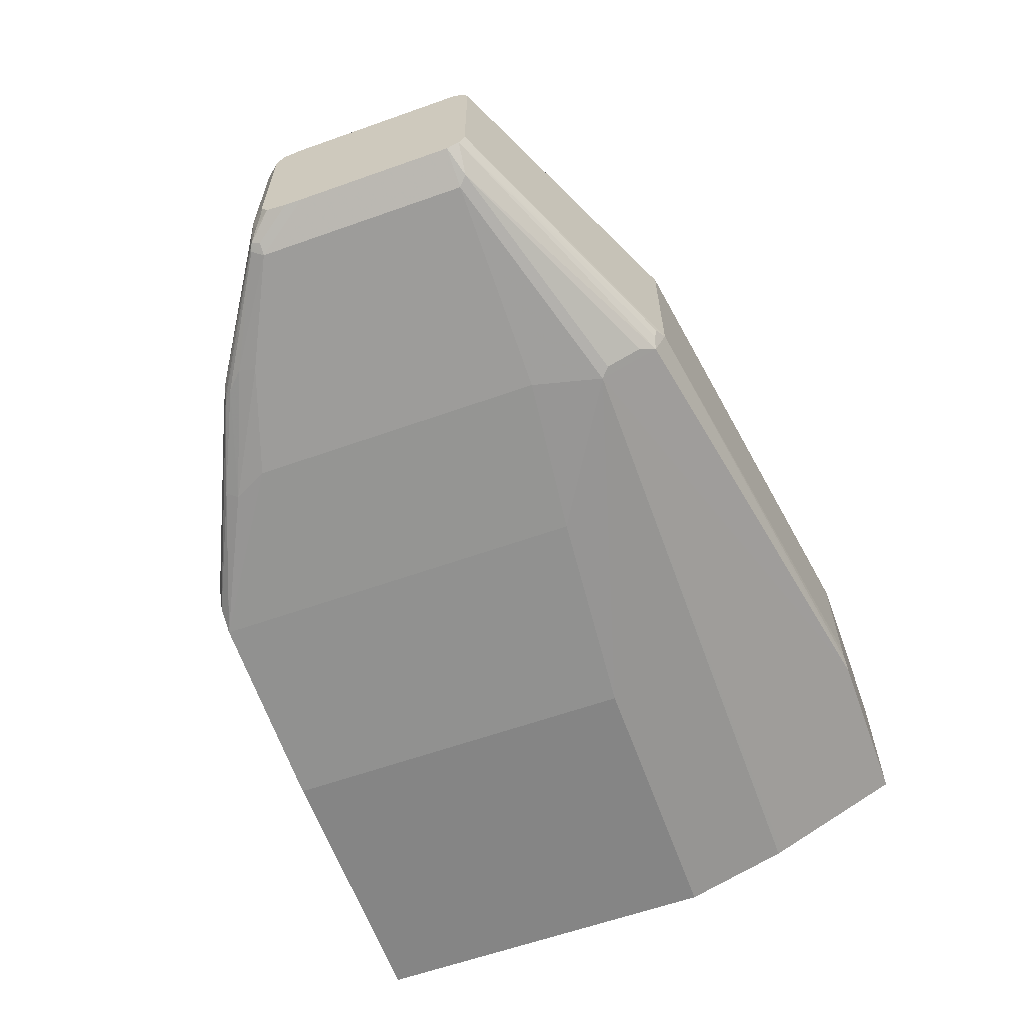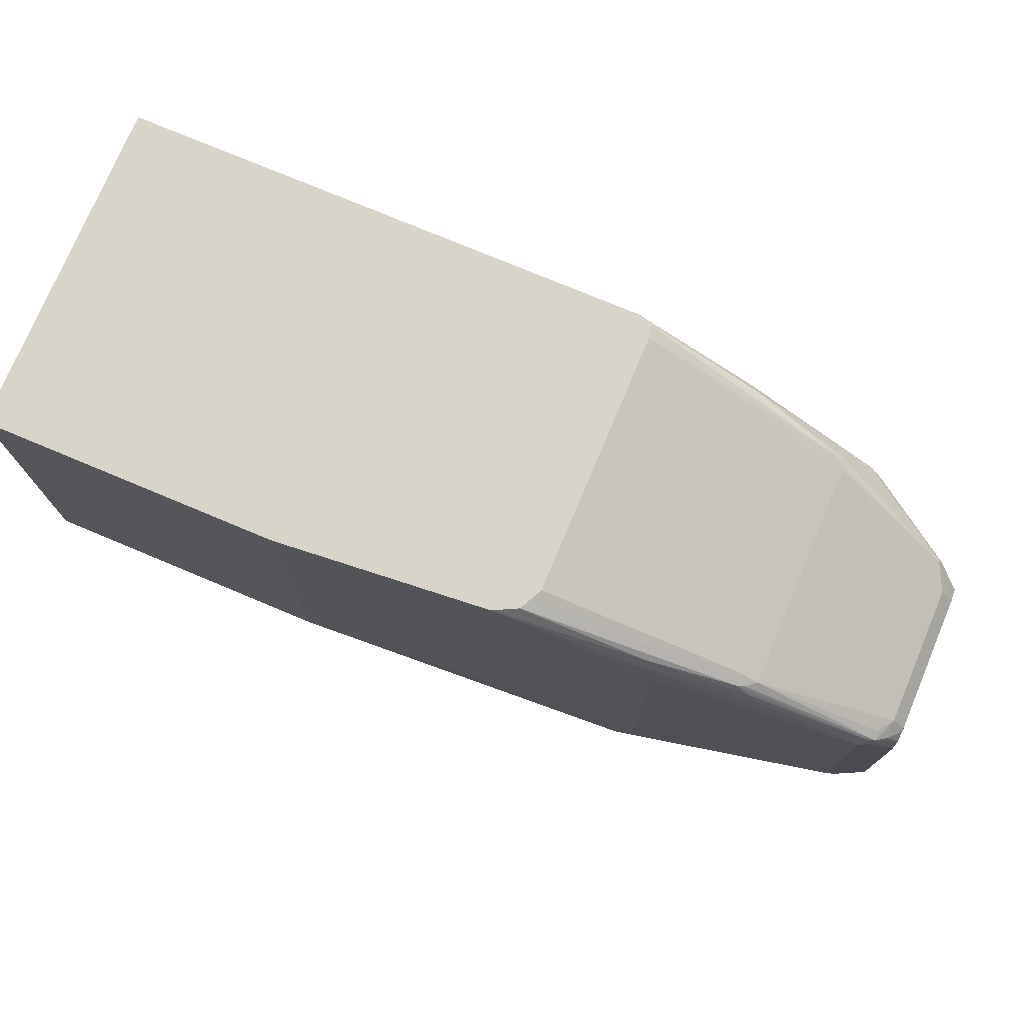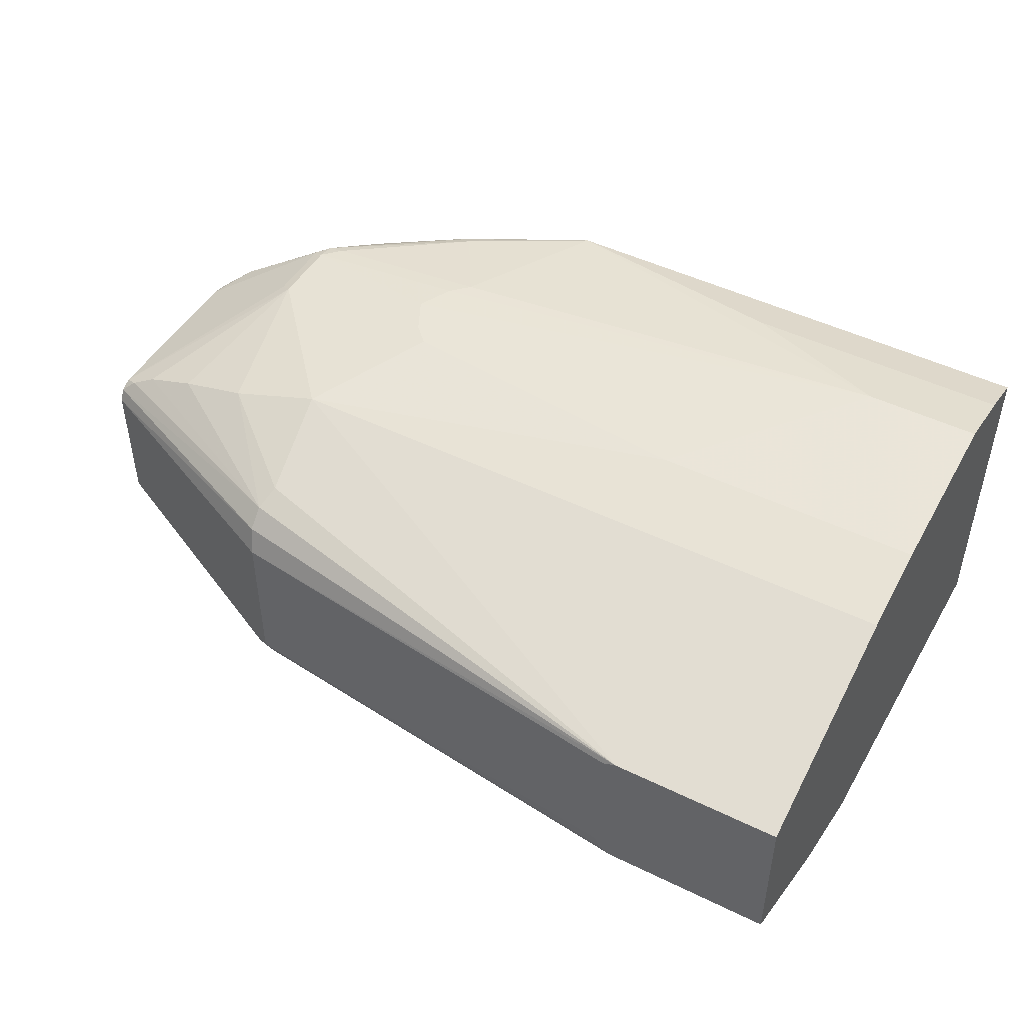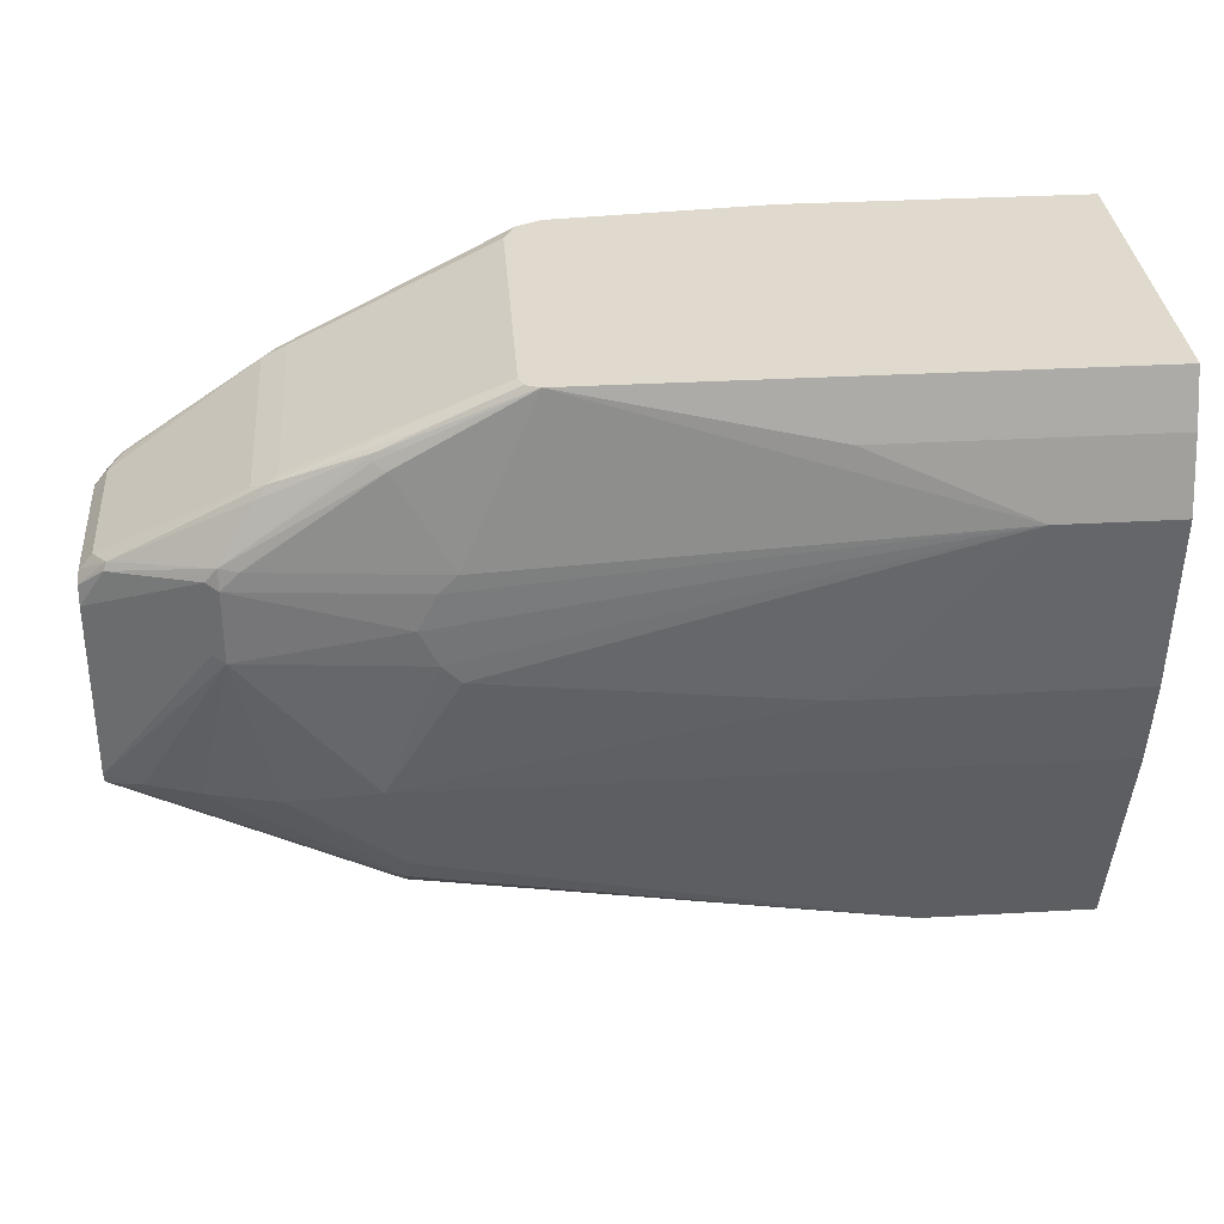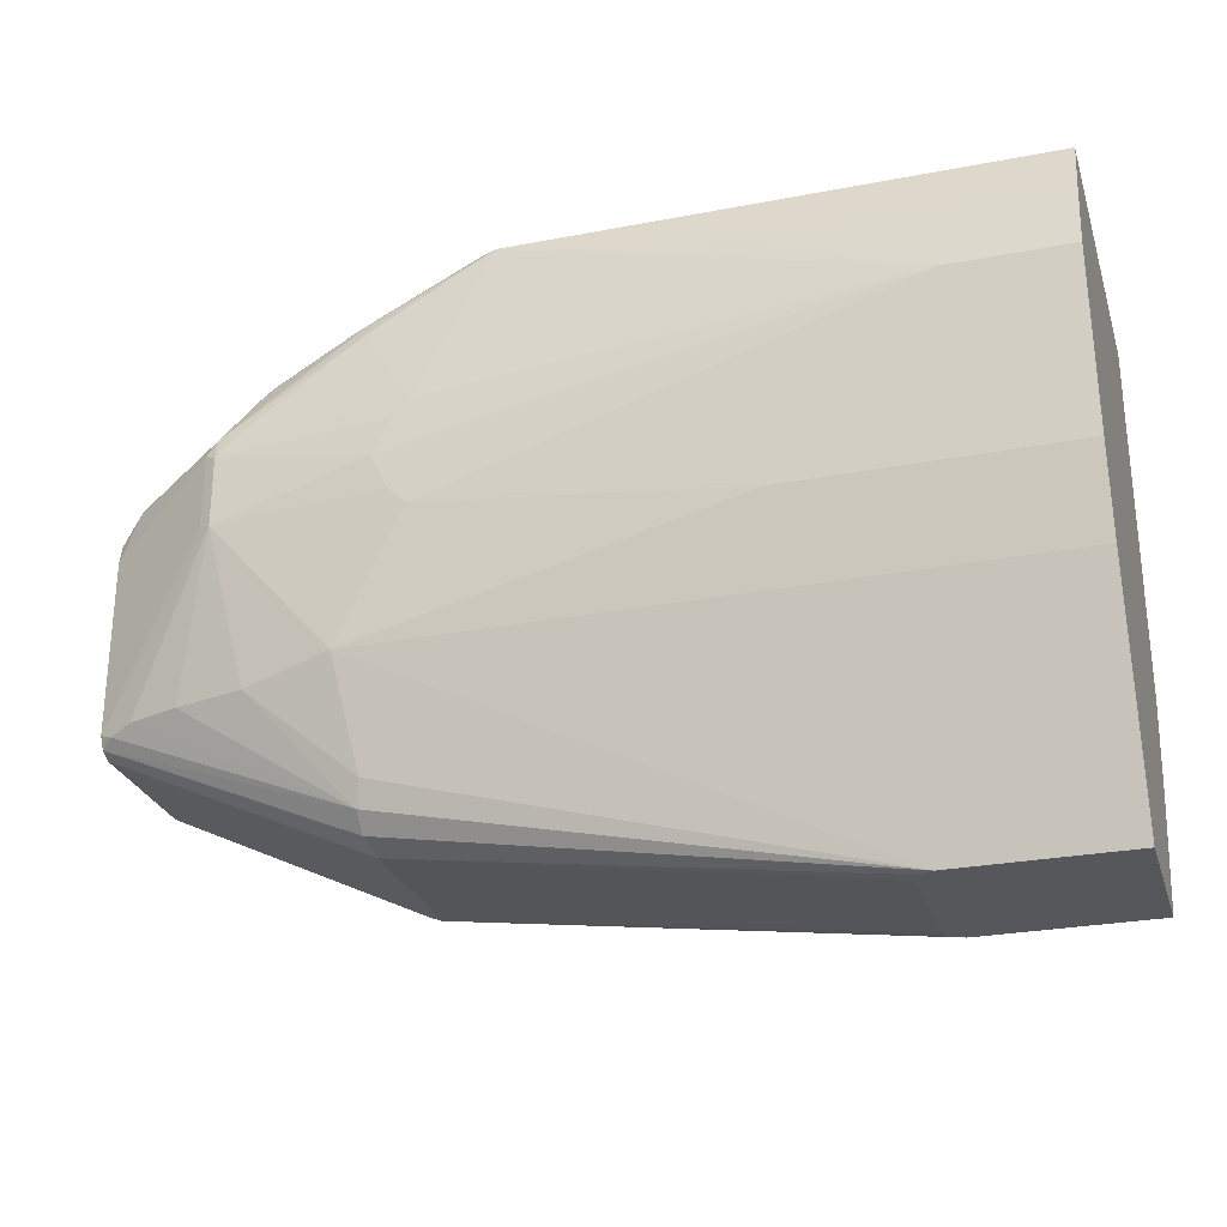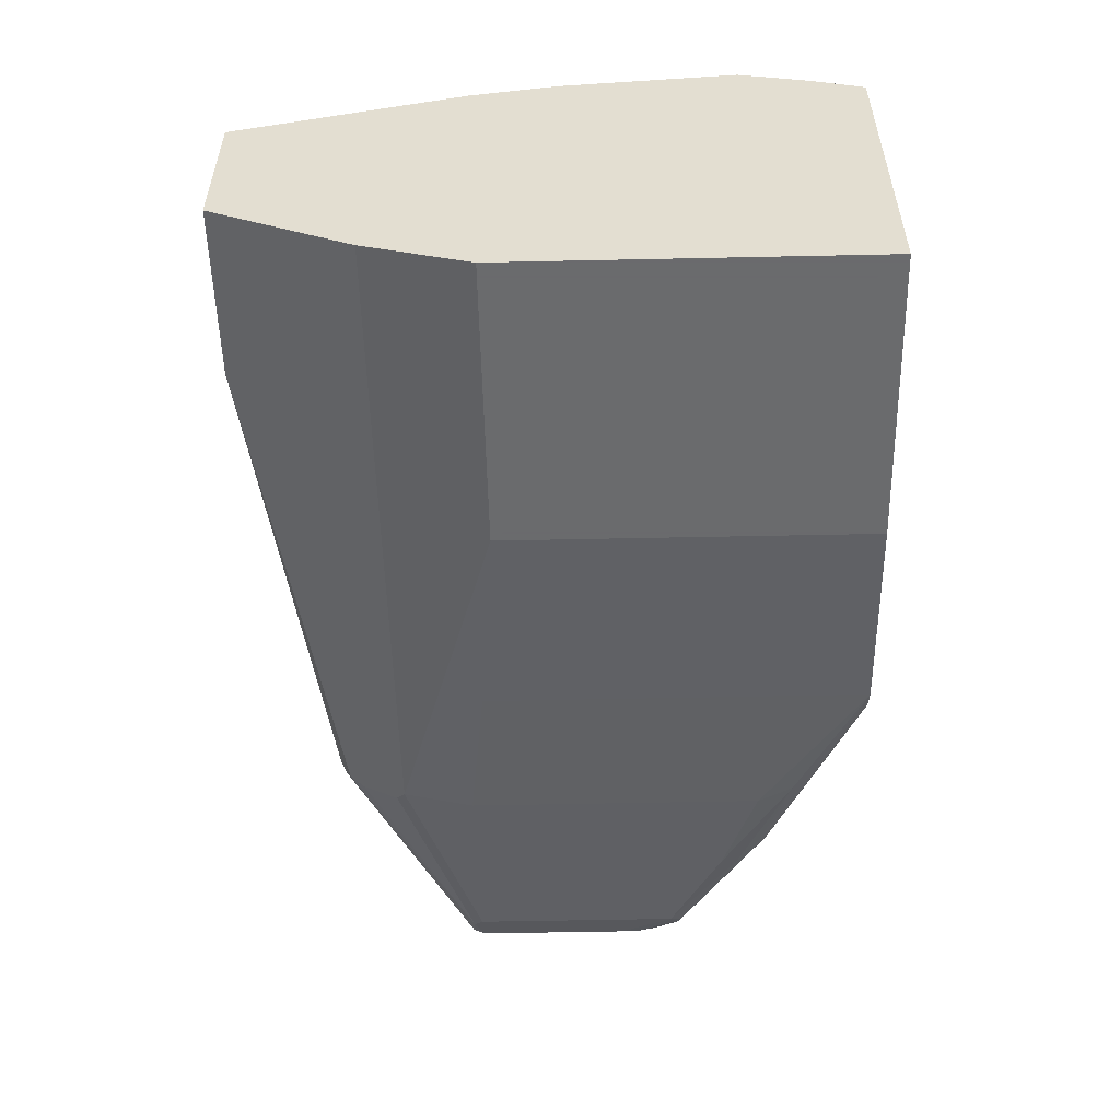
<metadata>
{"format":"obj","ext":"obj","renderer":"f3d","projection":"perspective","resolution":1024,"background":"white","views":[{"elev":-61.7,"azim":-70.2,"up":"+Z"},{"elev":75.3,"azim":-157.2,"up":"+Y"},{"elev":47.5,"azim":28.9,"up":"+Z"},{"elev":32.9,"azim":-4.5,"up":"+Y"},{"elev":-27.4,"azim":16.4,"up":"+Y"},{"elev":-53.2,"azim":91.3,"up":"+Z"}]}
</metadata>
<code>
v -0.1165 -0.1272 0.04232
v -0.1165 -0.1272 -0.03173
v -0.114 -0.1272 0.04963
v -0.3915 -0.08463 0.04232
v -0.1132 -0.1272 -0.03856
v -0.3915 -0.08463 -0.0529
v -0.1061 -0.1272 0.05284
v -0.395 -0.0776 0.05643
v -0.5512 -0.01055 0.04232
v -0.113 -0.1272 -0.0388
v -0.5512 -0.01055 -0.04233
v -0.3986 -0.08111 -0.05642
v -0.3915 -0.0776 -0.06702
v -0.1061 -0.1272 -0.04226
v -0.1059 -0.1272 0.05291
v -0.395 -0.06702 0.06701
v -0.5512 -0.007033 0.04936
v -0.5512 -0.006997 -0.04966
v -0.3968 -0.07934 -0.06084
v -0.5344 -0.005257 -0.06084
v -0.3968 -0.06876 -0.07141
v -0.3968 -0.04759 -0.08201
v -0.3915 -0.0423 -0.08466
v -0.1059 -0.1272 -0.04233
v -0.003515 -0.1272 0.05291
v -0.4021 0.01062 0.09524
v -0.3915 -0.05288 0.07408
v -0.455 3.457e-05 0.08465
v -0.4973 3.457e-05 0.07408
v -0.5291 3.457e-05 0.06348
v -0.5432 -0.003517 0.05643
v -0.5512 -0.0008353 0.05247
v -0.5512 -0.0005091 -0.0529
v -0.5512 0.0004695 -0.05333
v -0.5291 3.457e-05 -0.06349
v -0.4021 3.457e-05 -0.08466
v -0.3069 0.01062 -0.09523
v -0.18 0.0212 -0.1058
v -0.003515 -0.0423 -0.08466
v -0.003515 -0.04462 -0.08351
v -0.003515 -0.1272 -0.04233
v -0.003515 0.01062 0.09524
v -0.3598 0.08463 0.1058
v -0.3704 0.09521 0.1058
v -0.4762 0.09521 0.09524
v -0.1693 0.06346 0.1058
v -0.5512 3.457e-05 0.05291
v -0.5512 0.09434 -0.05333
v -0.5291 0.127 -0.06349
v -0.4021 0.1799 -0.08466
v -0.3069 0.243 -0.09523
v -0.18 0.243 -0.1058
v -0.003515 0.0212 -0.1058
v -0.003515 0.06346 0.1058
v -0.07412 0.1693 0.1164
v -0.3809 0.1164 0.1058
v -0.4762 0.1375 0.09524
v -0.4832 0.09876 0.0917
v -0.5512 0.1058 0.05291
v -0.5512 0.1049 -0.05307
v -0.5362 0.127 -0.05995
v -0.5371 0.1323 -0.05819
v -0.5326 0.134 -0.05995
v -0.4669 0.1693 -0.07141
v -0.4656 0.1587 -0.07407
v -0.3915 0.201 -0.08466
v -0.395 0.2081 -0.08111
v -0.3071 0.243 -0.09512
v -0.003515 0.243 -0.1058
v -0.003515 0.1693 0.1164
v -0.1693 0.2116 0.1058
v -0.3175 0.243 0.09524
v -0.3598 0.1481 0.1058
v -0.3704 0.1375 0.1058
v -0.4762 0.1495 0.09259
v -0.4832 0.1411 0.0917
v -0.4656 0.1481 0.09524
v -0.5362 0.1305 0.05996
v -0.5512 0.1167 0.05047
v -0.5512 0.1058 -0.0529
v -0.5512 0.1164 -0.05059
v -0.5512 0.117 -0.0504
v -0.5437 0.127 -0.0529
v -0.5432 0.1305 -0.04233
v -0.5362 0.134 -0.0529
v -0.4586 0.1834 -0.06349
v -0.4524 0.1852 -0.06878
v -0.448 0.1869 -0.07054
v -0.4563 0.1799 -0.07141
v -0.3213 0.243 -0.08797
v -0.321 0.243 -0.08818
v -0.3139 0.243 -0.09171
v -0.003515 0.243 0.09524
v -0.003515 0.2116 0.1058
v -0.3178 0.243 0.09513
v -0.3809 0.213 0.09259
v -0.3915 0.201 0.09524
v -0.455 0.1812 0.08199
v -0.5344 0.1349 0.0582
v -0.3986 0.2046 0.0917
v -0.3968 0.209 0.08993
v -0.5512 0.1173 0.05019
v -0.5512 0.1207 -0.04459
v -0.5512 0.1212 -0.04233
v -0.5432 0.1305 0.04232
v -0.4586 0.1834 0.07408
v -0.4444 0.1905 -0.06349
v -0.3249 0.243 -0.08077
v -0.3256 0.243 0.09198
v -0.4497 0.1878 0.07936
v -0.5512 0.1212 0.04232
v -0.5512 0.1183 0.0483
v -0.3756 0.2196 0.08993
v -0.4444 0.1905 0.07408
v -0.3282 0.243 -0.07407
v -0.3282 0.243 0.08465
f 51 93 69
f 57 75 76
f 56 74 57
f 55 74 56
f 55 73 74
f 55 70 94
f 55 71 72
f 55 94 71
f 57 74 73
f 51 69 52
f 55 72 73
f 57 73 77
f 62 80 81
f 59 78 79
f 59 76 78
f 60 80 61
f 61 80 62
f 62 81 82
f 62 82 83
f 62 83 84
f 62 84 85
f 62 85 86
f 62 87 88
f 62 86 87
f 57 77 75
f 51 72 93
f 45 58 47
f 51 109 95
f 62 88 63
f 45 76 58
f 45 56 57
f 46 54 70
f 46 70 55
f 47 58 76
f 47 76 59
f 48 60 49
f 49 60 61
f 49 61 62
f 49 62 63
f 49 63 64
f 49 64 65
f 49 65 50
f 50 65 66
f 50 66 51
f 51 66 67
f 51 67 68
f 51 68 92
f 51 92 91
f 51 91 90
f 51 90 108
f 51 108 115
f 51 115 116
f 51 116 109
f 51 95 72
f 63 88 89
f 107 114 116
f 64 89 66
f 84 86 85
f 86 106 114
f 86 114 107
f 86 107 88
f 86 88 87
f 88 107 90
f 90 107 108
f 95 109 101
f 95 101 96
f 96 101 100
f 96 100 97
f 98 110 99
f 98 101 110
f 99 105 111
f 99 111 112
f 99 112 102
f 99 110 106
f 99 106 105
f 101 109 113
f 101 113 110
f 106 110 114
f 45 57 76
f 107 116 115
f 107 115 108
f 109 116 110
f 84 106 86
f 63 89 64
f 84 105 106
f 84 104 111
f 64 66 65
f 66 89 67
f 67 90 91
f 67 91 92
f 67 92 68
f 67 89 88
f 67 88 90
f 71 94 93
f 71 93 72
f 72 95 96
f 72 96 97
f 72 97 73
f 73 97 77
f 75 98 99
f 75 99 78
f 75 78 76
f 75 77 97
f 75 97 100
f 75 100 101
f 75 101 98
f 78 99 102
f 78 102 79
f 82 103 83
f 83 103 84
f 84 103 104
f 84 111 105
f 44 56 45
f 16 28 29
f 43 55 44
f 9 32 47
f 9 47 59
f 9 59 79
f 9 79 102
f 9 102 112
f 9 112 111
f 9 111 104
f 9 104 103
f 9 103 82
f 9 82 81
f 9 81 80
f 9 17 32
f 9 80 60
f 9 48 34
f 9 34 33
f 9 33 18
f 9 18 11
f 11 18 12
f 12 18 19
f 12 19 13
f 13 19 18
f 13 18 20
f 13 20 21
f 13 21 22
f 9 60 48
f 8 15 16
f 8 17 9
f 8 16 17
f 109 110 113
f 1 2 5
f 1 5 10
f 1 10 14
f 1 14 24
f 1 24 41
f 1 41 25
f 1 25 15
f 1 15 7
f 1 7 3
f 1 3 4
f 1 4 6
f 1 6 2
f 2 6 5
f 3 7 4
f 4 8 9
f 4 9 11
f 4 11 6
f 4 7 8
f 5 6 10
f 6 11 12
f 6 12 13
f 6 13 14
f 6 14 10
f 7 15 8
f 13 22 23
f 13 23 24
f 13 24 14
f 15 25 42
f 25 70 54
f 25 54 42
f 26 43 44
f 26 44 45
f 26 45 28
f 26 28 27
f 26 42 54
f 26 54 46
f 26 46 43
f 28 45 29
f 29 45 30
f 30 47 31
f 30 45 47
f 31 47 32
f 34 48 49
f 34 49 35
f 35 49 50
f 35 50 36
f 36 50 51
f 36 51 37
f 37 51 52
f 37 52 38
f 38 52 69
f 38 69 53
f 43 46 55
f 25 94 70
f 44 55 56
f 25 93 94
f 25 53 69
f 15 42 26
f 15 26 27
f 15 27 16
f 16 27 28
f 16 29 30
f 16 30 31
f 16 31 17
f 17 31 32
f 18 33 20
f 20 33 34
f 20 34 35
f 20 35 23
f 20 23 22
f 20 22 21
f 23 35 36
f 23 36 37
f 23 37 38
f 23 38 53
f 23 53 39
f 23 39 40
f 23 40 24
f 24 40 41
f 25 41 40
f 25 40 39
f 25 39 53
f 25 69 93
f 110 116 114

</code>
